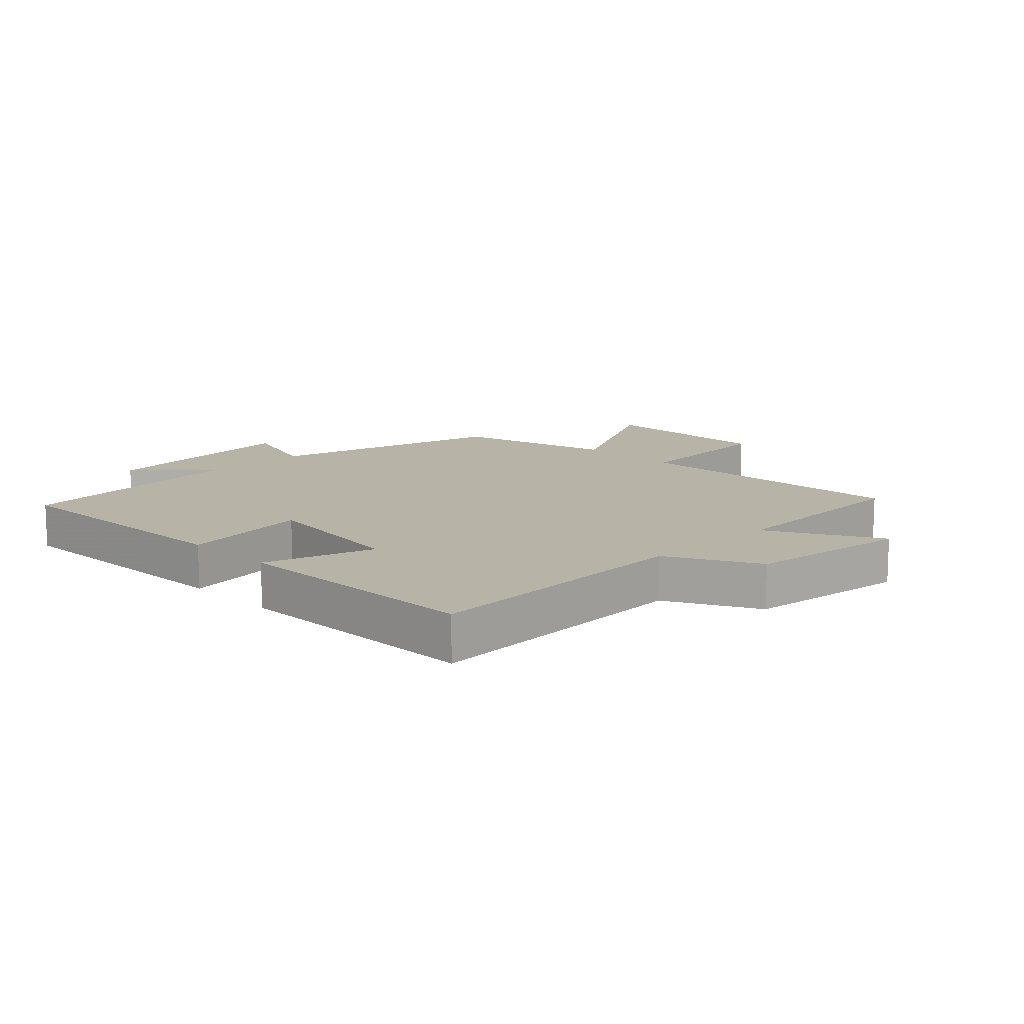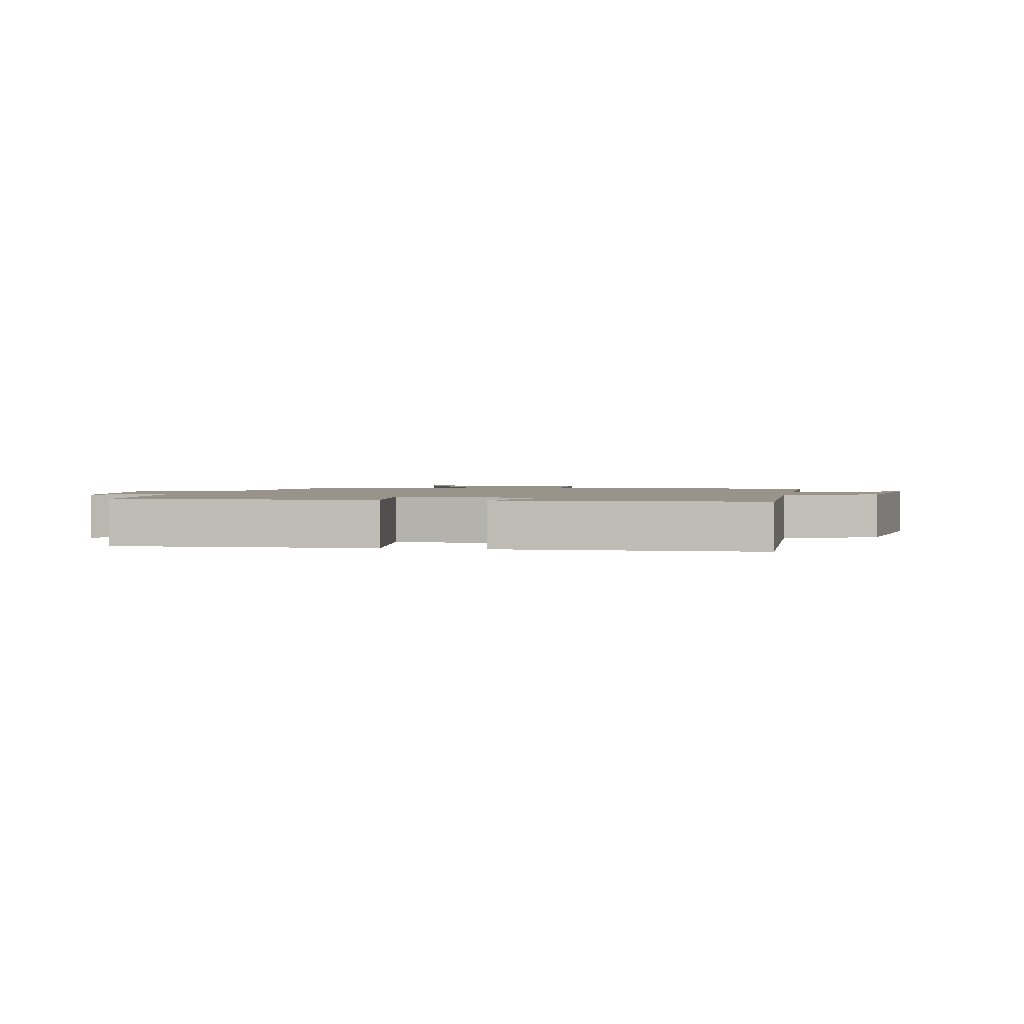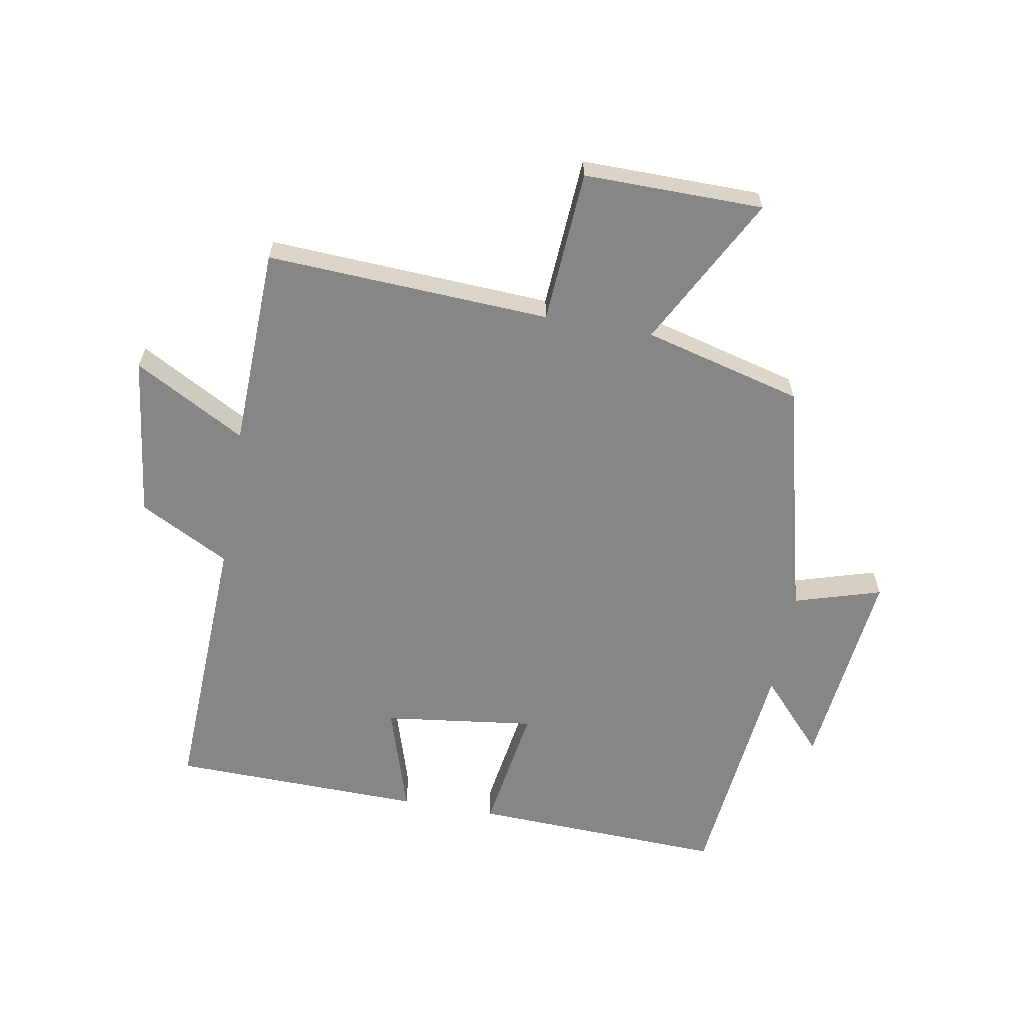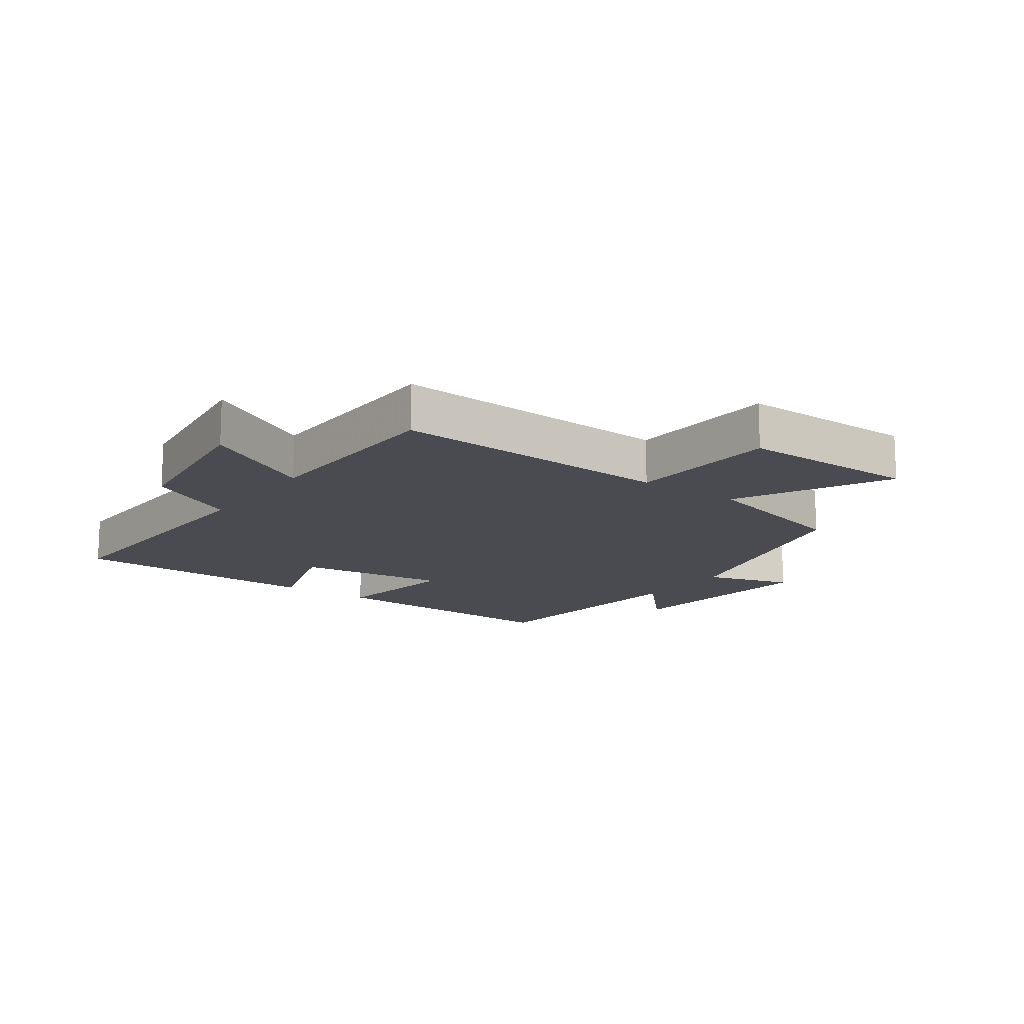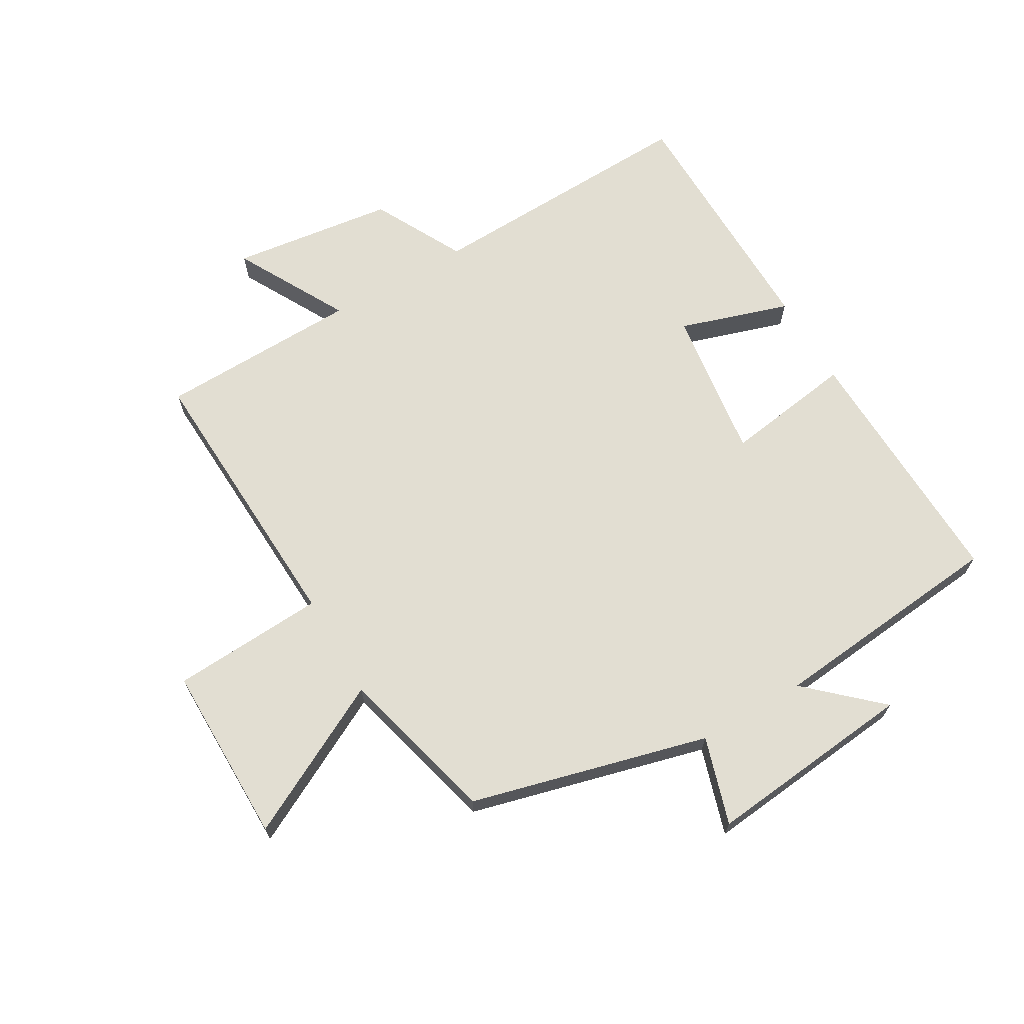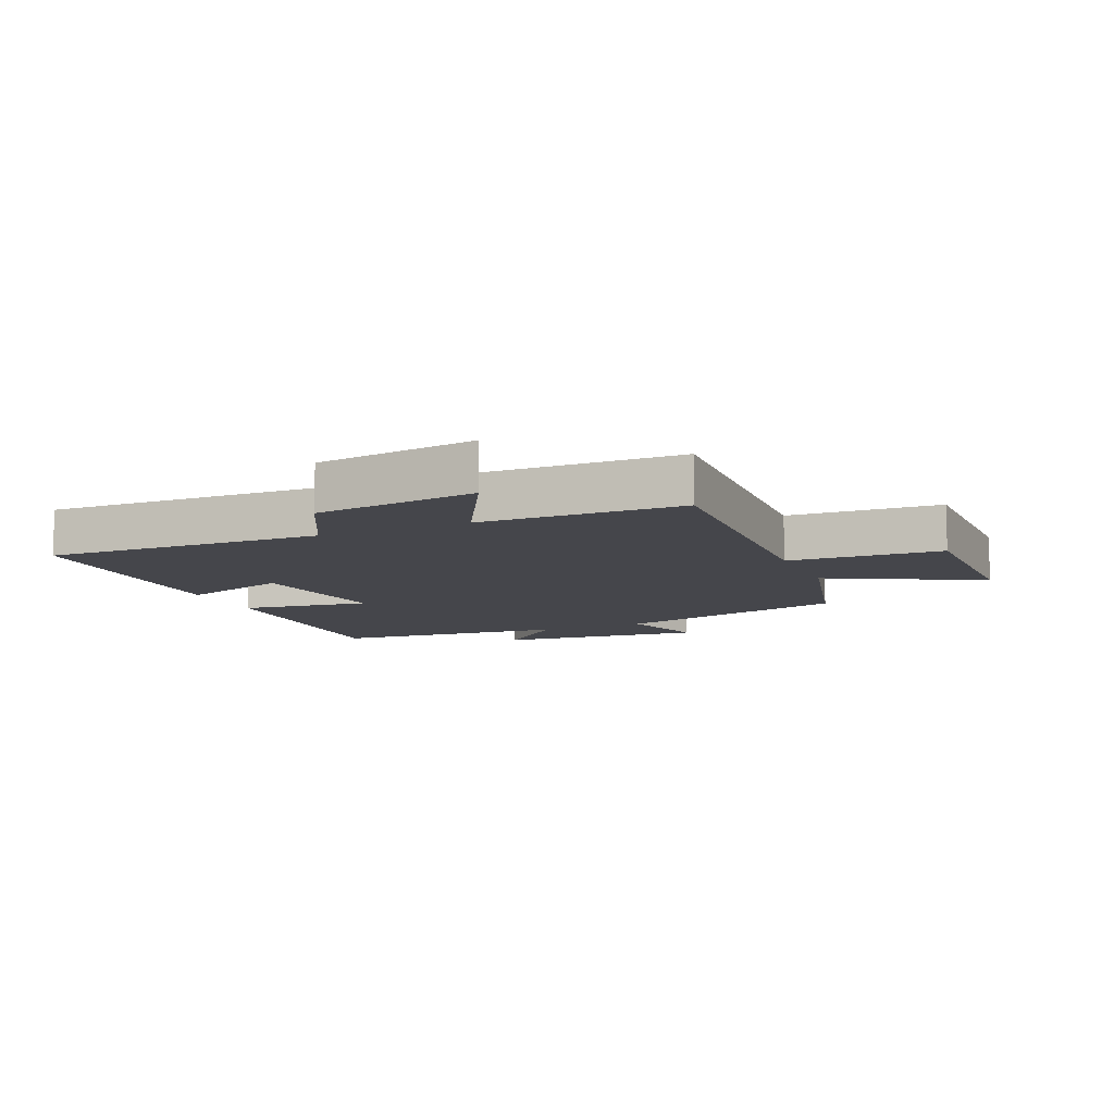
<metadata>
{"format":"obj","ext":"obj","renderer":"f3d","projection":"perspective","resolution":1024,"background":"white","views":[{"elev":12.8,"azim":-134.7,"up":"+Y"},{"elev":1.7,"azim":-168.5,"up":"+Y"},{"elev":-62.0,"azim":-10.2,"up":"+Y"},{"elev":-14.6,"azim":-35.6,"up":"+Y"},{"elev":67.8,"azim":60.0,"up":"+Y"},{"elev":-10.0,"azim":-66.3,"up":"+Y"}]}
</metadata>
<code>
v 0.401 0.07 0.433
v 0.5 0.07 0.049
v 0.641 0.07 0.092
v 0.605 0.07 -0.246
v 0.5 0.07 -0.131
v 0.461 0.07 -0.515
v 0.05 0.07 -0.5
v 0.082 0.07 -0.29
v -0.164 0.07 -0.322
v -0.108 0.07 -0.5
v -0.517 0.07 -0.492
v -0.5 0.07 -0.045
v -0.646 0.07 0.032
v -0.68 0.07 0.296
v -0.5 0.07 0.197
v -0.491 0.07 0.523
v -0.032 0.07 0.5
v -0.017 0.07 0.748
v 0.273 0.07 0.746
v 0.144 0.07 0.5
v 0.401 0 0.433
v 0.5 0 0.049
v 0.641 0 0.092
v 0.605 0 -0.246
v 0.5 0 -0.131
v 0.461 0 -0.515
v 0.05 0 -0.5
v 0.082 0 -0.29
v -0.164 0 -0.322
v -0.108 0 -0.5
v -0.517 0 -0.492
v -0.5 0 -0.045
v -0.646 0 0.032
v -0.68 0 0.296
v -0.5 0 0.197
v -0.491 0 0.523
v -0.032 0 0.5
v -0.017 0 0.748
v 0.273 0 0.746
v 0.144 0 0.5
f 17 18 19 20
f 17 20 1 2
f 15 16 17 2
f 12 13 14 15
f 12 15 2
f 9 10 11 12
f 8 9 12 2
f 5 6 7 8
f 5 8 2 3
f 3 4 5
f 40 39 38 37
f 22 21 40 37
f 22 37 36 35
f 35 34 33 32
f 22 35 32
f 32 31 30 29
f 22 32 29 28
f 28 27 26 25
f 23 22 28 25
f 25 24 23
f 1 21 22 2
f 2 22 23 3
f 3 23 24 4
f 4 24 25 5
f 5 25 26 6
f 6 26 27 7
f 7 27 28 8
f 8 28 29 9
f 9 29 30 10
f 10 30 31 11
f 11 31 32 12
f 12 32 33 13
f 13 33 34 14
f 14 34 35 15
f 15 35 36 16
f 16 36 37 17
f 17 37 38 18
f 18 38 39 19
f 19 39 40 20
f 20 40 21 1

</code>
